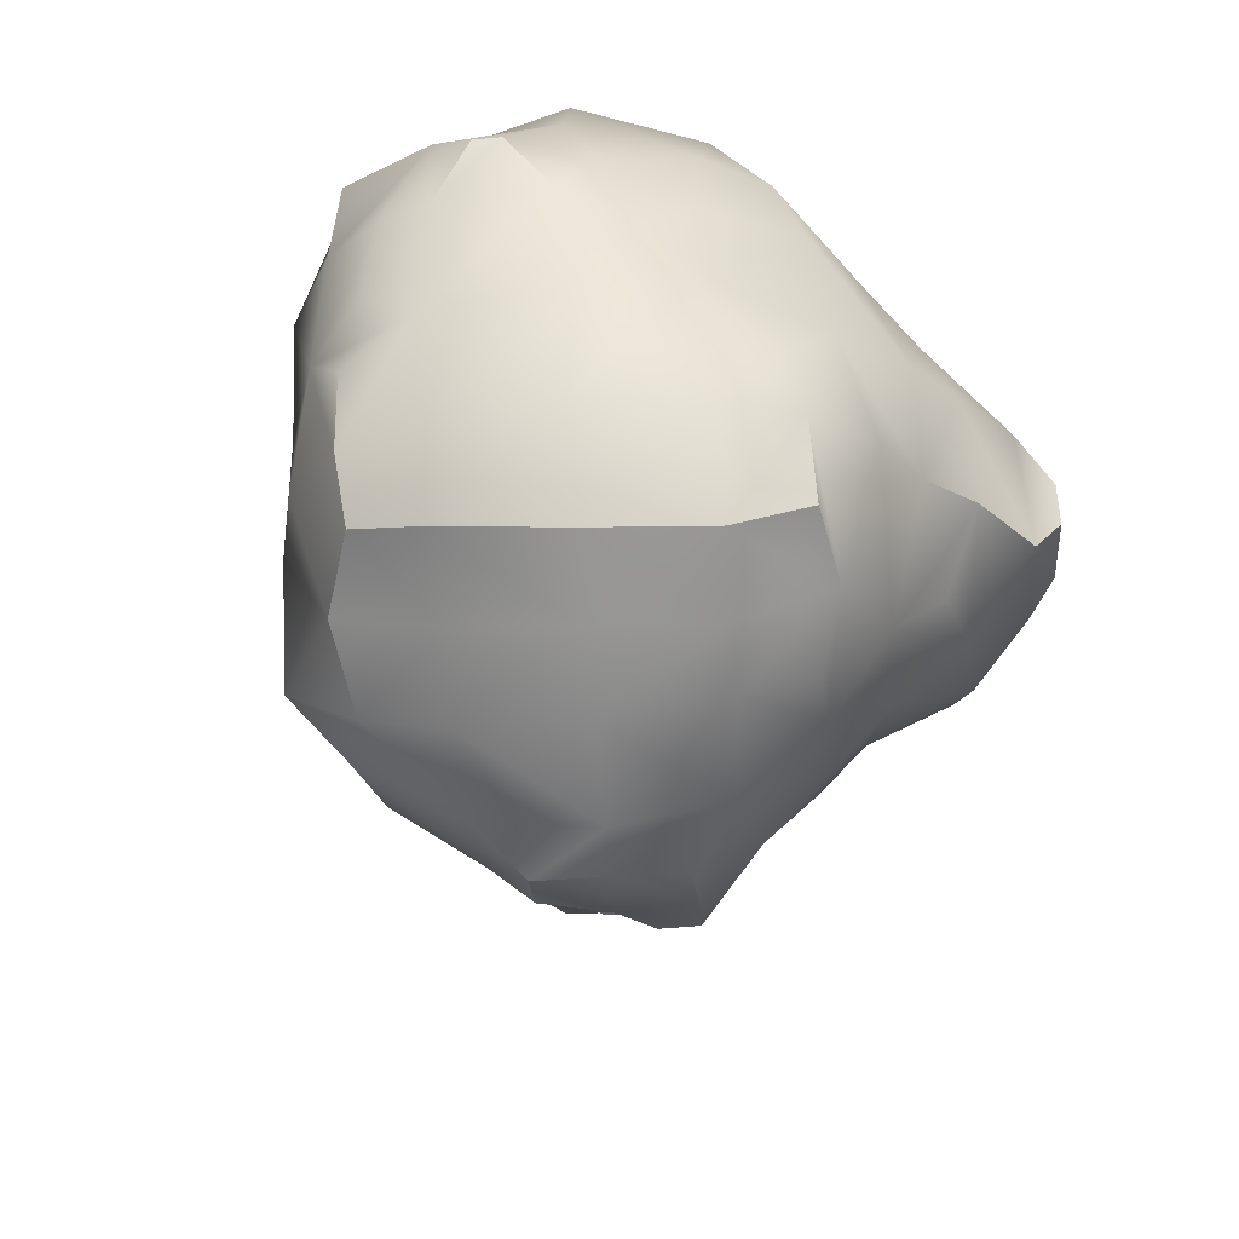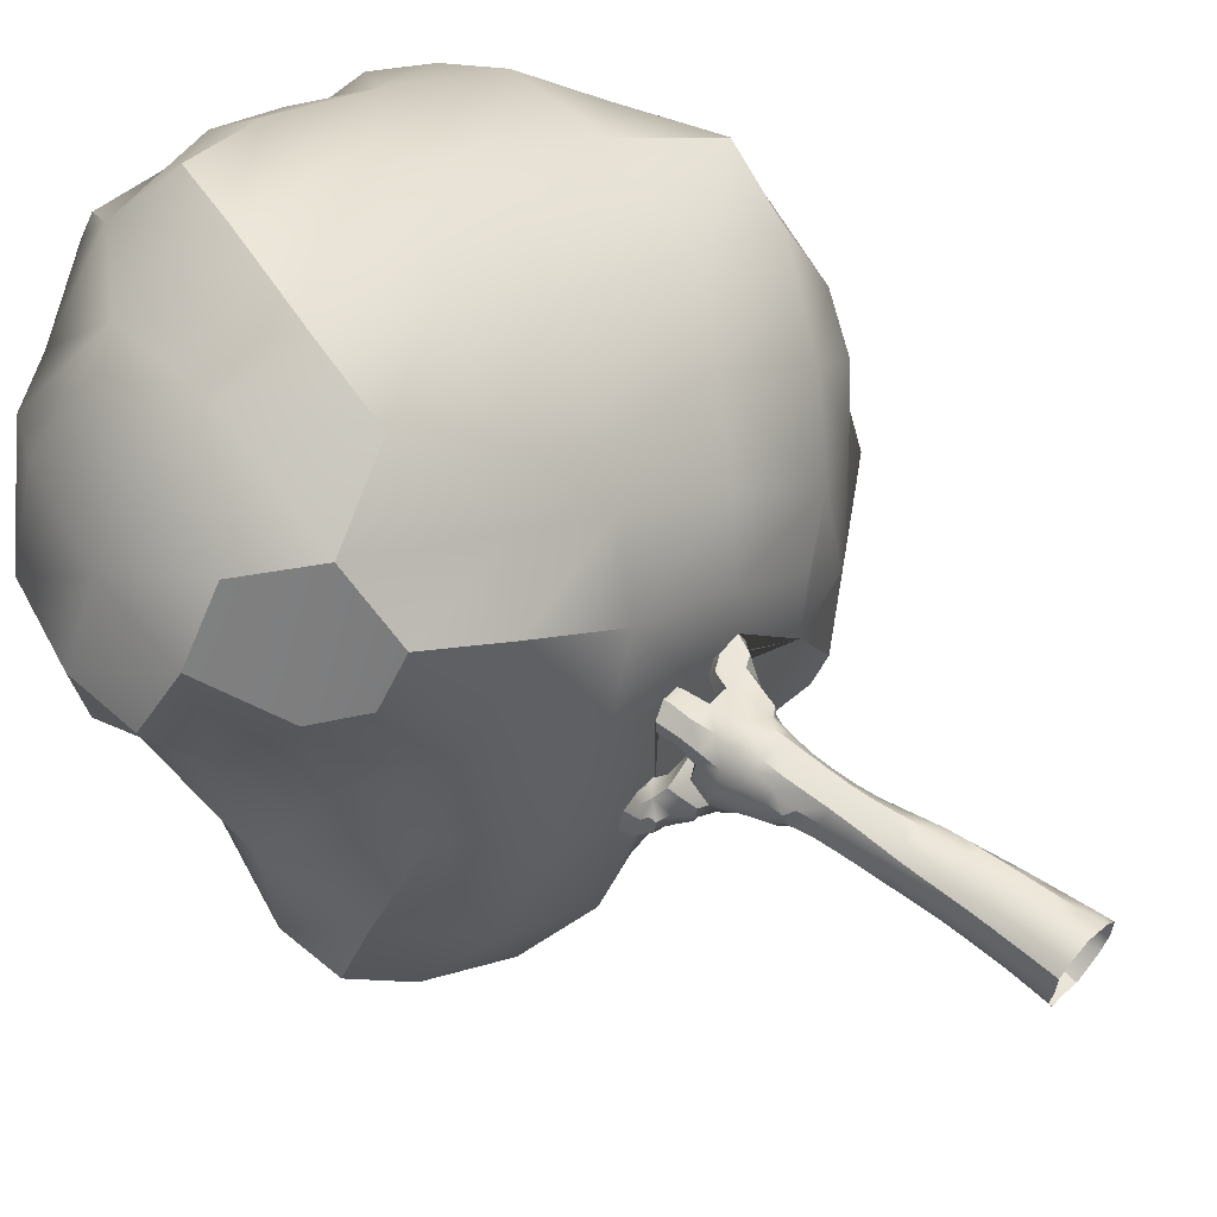
<metadata>
{"format":"obj","ext":"obj","renderer":"f3d","projection":"perspective","resolution":1024,"background":"white","views":[{"elev":50.6,"azim":119.7,"up":"+Y"},{"elev":61.8,"azim":-49.4,"up":"+Z"}]}
</metadata>
<code>
o Tree5
v -2.559 7.619 -2.051
v -2.052 7.702 -2.69
v -0.1516 9.547 -1.734
v -0.6437 9.86 0.07533
v -0.1208 9.766 -0.7259
v -2.55 8.984 -0.349
v -3.003 8.405 -0.2383
v -2.359 9.184 0.3692
v -3.397 8.342 1.201
v -3.175 8.619 0.6791
v -2.101 8.977 -0.9454
v -0.9584 9.072 -1.828
v -2.551 8.145 -1.381
v -1.653 8.282 -2.357
v -1.383 9.504 -0.08492
v -0.5859 9.543 -0.7313
v -1.125 7.452 -3.376
v -0.386 6.843 -3.447
v 0.3939 9.463 -2.214
v 1.123 9.246 -2.709
v 0.9043 9.768 -1.574
v 1.755 9.281 -2.145
v -0.2701 8.694 -2.664
v 1.142 8.333 -3.006
v -0.6833 7.979 -2.953
v 0.4374 7.148 -3.266
v 2.113 8.523 -2.442
v 1.686 7.678 -3.095
v 1.555 6.96 -3.173
v 2.285 7.798 -2.621
v 2.515 6.615 -2.766
v 3.034 5.968 -2.57
v -2.577 6.472 -3.65
v -2.739 5.881 -3.61
v -2.982 6.945 -2.051
v -2.612 6.886 -3.119
v -3.449 5.744 -2.002
v -2.991 5.545 -3.047
v -3.464 4.988 -1.917
v -2.903 4.647 -2.509
v -3.393 7.179 -0.2357
v -3.329 6.402 -0.2823
v -3.769 7.38 1.246
v -3.704 7.309 0.4427
v -3.855 6.473 1.494
v -3.409 6.106 0.6879
v -3.156 7.053 -1.149
v -3.395 5.887 -0.8147
v -2.944 5.381 0.342
v -3.174 4.836 -1.083
v -2.467 4.143 -1.587
v -2.592 4.599 0.04687
v -1.818 3.961 -0.4925
v -2.063 6.543 -3.933
v -2.299 5.465 -3.898
v -1.58 6.646 -3.861
v -0.5584 6.175 -3.652
v -1.98 5.107 -3.811
v -0.9587 4.95 -3.673
v -1.912 4.396 -3.359
v -1.167 4.306 -3.415
v 0.3807 5.94 -3.307
v 0.09385 4.764 -2.985
v 0.6202 4.255 -2.37
v 1.238 5.719 -3.099
v 0.9835 5.006 -2.929
v 2.109 5.496 -2.863
v 2.86 5.309 -2.587
v 1.659 4.404 -2.458
v 2.663 4.564 -2.522
v -1.416 3.85 -2.262
v -0.6817 4.086 -2.688
v -0.7319 3.796 -1.176
v 0.38 3.832 -1.799
v 1.332 3.698 -1.856
v -0.9099 9.971 1.678
v -0.7573 9.945 1.927
v -0.5829 9.959 0.9313
v 0.3693 9.893 0.1269
v 0.07872 9.792 1.882
v 1.196 9.612 1.362
v -1.849 9.465 1.597
v -2.824 8.572 2.043
v -2.547 9.022 1.918
v -1.02 9.418 2.56
v -2.351 8.148 2.972
v -1.857 8.406 3.121
v -1.212 9.828 0.8421
v 0.2932 9.555 2.331
v 1.042 9.411 2.013
v 1.883 9.313 1.731
v -0.5343 8.915 3.308
v -0.8379 8.068 3.619
v 0.4411 9.014 2.825
v 1.545 8.774 2.313
v 0.3237 7.736 3.418
v 1.375 7.405 2.761
v 1.641 9.906 -0.501
v 2.446 9.328 -1.054
v 2.243 9.553 0.6045
v 2.913 9.128 0.1504
v 2.798 8.547 -1.349
v 3.247 8.285 -0.1407
v 3.167 7.759 -1.655
v 3.464 6.777 -1.937
v 3.488 6.098 -2.021
v 3.65 7.486 -0.469
v 3.868 6.536 -0.7573
v 3.903 6.074 -1.368
v 2.576 9.12 1.333
v 3.114 8.872 0.8769
v 2.656 8.326 1.846
v 3.446 7.958 0.9358
v 2.468 7.066 2.175
v 3.537 6.594 1.489
v 3.866 7.304 0.4007
v 3.884 6.569 0.537
v -3.317 7.325 2.279
v -3.477 6.237 2.267
v -3.086 5.411 1.832
v -2.61 7.188 3.122
v -2.055 7.062 3.524
v -2.931 6.26 2.957
v -2.293 5.668 3.047
v -2.704 5.1 0.9872
v -1.059 5.002 2.619
v -0.05777 4.784 1.83
v -2.655 5.003 1.955
v -2.309 4.945 2.518
v -2.191 4.519 1.192
v -1.114 3.981 0.5881
v -1.54 4.522 2.11
v -0.566 4.204 1.327
v -1.21 6.844 3.716
v -1.404 5.921 3.528
v -0.1132 6.518 3.34
v 0.8235 6.205 2.497
v -0.6244 5.576 3.011
v 0.3772 5.357 2.222
v 1.858 3.862 -0.7184
v 0.9767 4.425 1.161
v 1.978 4.186 0.2273
v 3.271 4.707 -1.379
v 3.29 5.161 -1.907
v 2.398 4.186 -1.46
v 2.882 4.527 -2.166
v 3.472 5.195 -0.6505
v 3.738 5.471 -1.328
v 2.816 4.573 -0.2532
v 0.01171 3.96 -0.105
v 1.166 3.756 -0.8187
v 0.5169 4.022 0.6468
v 1.321 3.836 0.09476
v 1.525 3.666 -1.541
v 2.133 5.834 2.015
v 3.105 5.642 1.512
v 1.465 4.99 1.64
v 2.508 4.751 0.9249
v 3.433 5.358 0.5136
v 3.013 4.776 0.4303
v -0.3431 -0.02647 0.2841
v -0.4085 -0.02647 -0.1009
v -0.3348 0.2047 0.2685
v -0.3316 0.4359 0.26
v -0.3864 0.2047 0.1303
v -0.3801 0.4359 0.1303
v -0.3318 0.6671 0.2596
v -0.3354 0.8983 0.2605
v -0.3805 0.6671 0.1303
v -0.3878 0.8983 0.1303
v -0.3918 0.2047 -0.1009
v -0.3855 0.4359 -0.1009
v -0.3402 0.2047 -0.2537
v -0.337 0.4359 -0.2452
v -0.3859 0.6671 -0.1009
v -0.3933 0.8983 -0.1009
v -0.3372 0.6671 -0.2448
v -0.3409 0.8983 -0.2458
v -0.3418 1.13 0.2586
v -0.3499 1.361 0.2576
v -0.4007 1.13 0.1303
v -0.417 1.361 0.1303
v -0.3539 1.592 0.2567
v -0.3528 1.823 0.2559
v -0.4293 1.592 0.1303
v -0.4367 1.823 0.1303
v -0.4062 1.13 -0.1009
v -0.4225 1.361 -0.1009
v -0.3473 1.13 -0.2439
v -0.3554 1.361 -0.2429
v -0.4392 1.592 -0.1009
v -0.4562 1.823 -0.1009
v -0.3638 1.592 -0.242
v -0.3723 1.823 -0.2412
v -0.3516 2.054 0.2554
v -0.3562 2.286 0.256
v -0.4445 2.054 0.1303
v -0.4601 2.286 0.1303
v -0.5673 2.584 0.03734
v -0.5814 2.748 0.06479
v -0.3671 2.517 0.2596
v -0.3773 2.748 0.2608
v -0.4955 2.511 0.1208
v -0.4929 2.748 0.1804
v -0.4748 2.054 -0.1009
v -0.4995 2.286 -0.1009
v -0.3818 2.054 -0.2422
v -0.3955 2.286 -0.2499
v -0.5687 2.588 -0.1009
v -0.6119 2.748 -0.1009
v -0.5626 2.622 -0.2258
v -0.588 2.748 -0.2679
v -0.5358 2.472 -0.1009
v -0.4499 2.534 -0.2696
v -0.425 2.771 -0.381
v -0.8107 3.275 -0.3984
v -0.8254 3.442 -0.3936
v -0.8157 3.593 -0.4248
v -0.5981 2.979 0.08886
v -0.6042 3.21 0.0958
v -0.3723 2.979 0.2575
v -0.3472 3.21 0.2515
v -0.4879 2.979 0.2045
v -0.4628 3.21 0.2114
v -0.5975 3.442 0.09332
v -0.5953 3.673 0.09522
v -0.3295 3.346 0.2467
v -0.4207 3.43 0.2095
v -0.4419 3.673 0.1921
v -0.669 2.979 -0.1009
v -0.6956 3.21 -0.1009
v -0.6413 2.98 -0.3445
v -0.7501 3.203 -0.3256
v -0.425 2.89 -0.4362
v -0.6272 3.455 -0.1072
v -0.5953 3.673 -0.06814
v -0.6876 3.455 -0.2846
v -0.6731 3.606 -0.3965
v -0.5051 3.541 -0.1884
v -0.4243 3.7 -0.1918
v -0.4286 3.525 -0.3124
v -0.4213 3.626 -0.2987
v -0.6139 3.904 0.1018
v -0.4419 3.904 0.2008
v -0.6139 3.904 -0.08279
v -0.8192 3.278 -0.5633
v -0.8074 3.313 -0.7043
v -1.036 3.531 -0.6601
v -1.036 3.603 -0.6601
v -1.034 3.536 -0.7945
v -1.06 3.677 -0.7773
v -0.9218 3.449 -0.5752
v -0.9119 3.675 -0.5771
v -0.8924 3.427 -0.7867
v -1.008 3.757 -0.6888
v -1.023 3.555 -0.9209
v -1.092 3.667 -1.009
v -1.089 3.741 -1.176
v -0.9043 3.53 -0.9477
v -0.9043 3.634 -1.063
v -0.9043 3.749 -1.168
v -0.6026 3.058 -0.4741
v -0.6771 3.183 -0.5561
v -0.6731 3.301 -0.7122
v -0.425 2.982 -0.4754
v -0.4542 3.221 -0.5805
v -0.5394 3.306 -0.6979
v -0.6686 3.715 -0.568
v -0.6678 3.444 -0.8154
v -0.6017 3.675 -0.7888
v -0.4075 3.436 -0.5529
v -0.4992 3.612 -0.5633
v -0.524 3.442 -0.7149
v -0.531 3.6 -0.7079
v -0.7413 3.524 -0.9494
v -0.7206 3.693 -1.026
v -0.854 3.813 -0.6482
v -0.7427 3.813 -0.6482
v -0.2107 -0.02647 0.3687
v 0.0205 -0.02647 0.4064
v -0.2107 -0.02647 -0.3685
v 0.2685 -0.04175 0.3102
v 0.3568 0.02513 0.218
v 0.3605 0.04673 -0.1985
v -0.2107 0.2047 0.3422
v -0.2107 0.4359 0.327
v 0.0205 0.2047 0.3818
v 0.0205 0.4359 0.3643
v -0.2107 0.6671 0.3214
v -0.2107 0.8983 0.3189
v 0.0205 0.6671 0.3478
v 0.0205 0.8983 0.3329
v -0.2107 0.2047 -0.3421
v -0.2107 0.4359 -0.3268
v 0.0205 0.2047 -0.3817
v 0.0205 0.4359 -0.3642
v -0.2107 0.6671 -0.3213
v -0.2107 0.8983 -0.3189
v 0.0205 0.6671 -0.3477
v 0.0205 0.8983 -0.3328
v 0.2294 0.2047 0.3081
v 0.2153 0.4359 0.2973
v 0.345 0.2047 0.1866
v 0.3381 0.4585 0.1227
v 0.3885 0.2047 0.07096
v 0.377 0.3965 0.04052
v 0.1989 0.6671 0.286
v 0.1806 0.8983 0.2745
v 0.3055 0.6671 0.1303
v 0.2689 0.8983 0.1303
v 0.3505 0.2047 -0.1719
v 0.3467 0.474 -0.08038
v 0.2349 0.2047 -0.2934
v 0.2208 0.4359 -0.2826
v 0.3885 0.2047 -0.05629
v 0.3746 0.4353 -0.0123
v 0.3224 0.644 -0.07801
v 0.2745 0.8983 -0.1009
v 0.2046 0.6671 -0.2712
v 0.1862 0.8983 -0.2597
v -0.2107 1.13 0.3138
v -0.2107 1.361 0.3049
v 0.0205 1.13 0.3179
v 0.04078 1.369 0.2882
v 0.1314 1.451 0.2334
v -0.2107 1.592 0.2922
v -0.2107 1.823 0.2794
v -0.00039 1.592 0.2813
v -0.03082 1.823 0.2694
v 0.1152 1.592 0.1991
v 0.09259 1.833 0.1234
v -0.2107 1.13 -0.3137
v -0.2107 1.361 -0.3049
v 0.1351 1.471 -0.2139
v 0.0205 1.13 -0.3179
v 0.04301 1.381 -0.2764
v -0.2107 1.592 -0.2921
v -0.2107 1.823 -0.2793
v 0.1239 1.592 -0.1844
v 0.1066 1.833 -0.09996
v 0.008265 1.592 -0.2666
v -0.01335 1.823 -0.2547
v 0.1606 1.13 0.2628
v 0.1455 1.297 0.2532
v 0.229 1.13 0.1303
v 0.1797 1.369 0.1459
v 0.1623 1.592 0.08349
v 0.1464 1.763 0.04179
v 0.2346 1.13 -0.1009
v 0.182 1.381 -0.1225
v 0.1662 1.13 -0.2481
v 0.1492 1.317 -0.2336
v 0.1623 1.592 -0.06881
v 0.1464 1.763 -0.02224
v -0.2107 2.054 0.2679
v -0.2107 2.286 0.2624
v -0.06068 2.054 0.2584
v -0.07723 2.286 0.2523
v 0.03882 2.054 0.1303
v 0.004912 2.286 0.1303
v -0.2107 2.517 0.2639
v -0.1876 2.736 0.2597
v -0.08103 2.517 0.2502
v -0.08359 2.736 0.2478
v -0.007583 2.517 0.1303
v -0.01732 2.736 0.1534
v -0.2107 2.054 -0.2695
v -0.2107 2.286 -0.2729
v 0.06571 2.054 -0.1009
v 0.03269 2.286 -0.1009
v -0.03379 2.054 -0.2438
v -0.04945 2.286 -0.2396
v -0.2107 2.517 -0.3101
v -0.2107 2.748 -0.3767
v 0.01726 2.517 -0.1009
v 0.03818 2.748 -0.1009
v -0.05618 2.517 -0.2507
v -0.04466 2.748 -0.2803
v -0.2107 2.979 0.2588
v -0.2266 3.19 0.2509
v -0.1601 3.253 0.2411
v -0.0841 2.979 0.2472
v -0.09055 3.099 0.2467
v 0.01864 2.979 0.1303
v 0.02155 3.177 0.1478
v -0.2266 3.43 0.2126
v -0.2016 3.664 0.1149
v 0.0205 3.442 0.1665
v 0.01524 3.664 0.08457
v -0.2122 2.958 -0.4238
v -0.1719 3.21 -0.4064
v 0.09278 3.002 -0.08183
v 0.1228 3.137 -0.08183
v -0.02079 2.979 -0.3031
v 0.03181 3.225 -0.284
v -0.2081 3.683 -0.1366
v -0.227 3.456 -0.3227
v -0.2166 3.602 -0.2282
v -0.04305 3.706 -0.1009
v 0.0205 3.442 -0.2883
v 0.02116 3.662 -0.2558
v 0.1598 3.256 0.05451
v 0.2035 3.442 0.08404
v 0.2683 3.66 0.07825
v 0.4065 3.728 0.04188
v 0.1546 3.229 -0.08183
v 0.1433 3.313 -0.23
v 0.2493 3.442 -0.1009
v 0.3417 3.594 -0.1009
v 0.1819 3.442 -0.2492
v 0.2609 3.669 -0.2704
v 0.4231 3.709 -0.1009
v 0.4025 3.743 -0.2543
v -0.2363 3.904 0.1137
v 0.0888 3.85 0.04076
v -0.2363 3.904 -0.09467
v 0.08526 3.91 -0.1214
v 0.09866 3.853 -0.2385
v 0.2366 3.918 0.06741
v 0.4833 3.921 0.05923
v -0.2902 3.022 -0.4674
v -0.2875 3.21 -0.4783
v -0.3106 3.355 -0.4688
v -1.126 3.871 -1.202
v -1.135 3.864 -1.041
v -1.101 3.852 -0.9439
v -0.9043 3.828 -1.168
v -0.7862 3.804 -1.142
v -0.8879 3.85 -0.7141
v -0.943 3.852 -0.7545
v -1.068 3.857 -0.8421
v -0.4323 3.927 -0.1876
v -0.4419 3.967 0.165
v -0.6982 3.842 -0.7941
v -0.7325 3.814 -1.026
v 0.288 3.911 -0.2758
v 0.144 3.937 -0.1868
v -0.2477 3.974 0.09899
v 0.5524 3.9 -0.1009
v 0.5127 3.896 -0.1815
v 0.4701 3.891 -0.2764
v 0.2002 3.953 -0.01066
v 0.003587 -0.04743 -0.4102
v 0.295 -0.04743 -0.2827
v 0.4001 -0.04743 -0.112
v 0.3966 -0.04743 0.1442
v -0.3481 -0.04743 -0.2679
v -0.3995 -0.04743 0.1303
f 6 7 10 8
f 11 12 14 13
f 11 15 16 12
f 1 13 14 2
f 4 5 16 15
f 3 12 16 5
f 6 11 13 7
f 6 8 15 11
f 19 21 22 20
f 23 24 26 25
f 30 31 29 28
f 17 25 26 18
f 19 20 24 23
f 22 27 24 20
f 24 28 29 26
f 24 27 30 28
f 35 36 38 37
f 33 34 38 36
f 43 44 46 45
f 41 42 46 44
f 51 53 52 50
f 35 37 48 47
f 40 51 50 39
f 37 38 40 39
f 48 50 52 49
f 41 47 48 42
f 48 49 46 42
f 37 39 50 48
f 56 57 59 58
f 56 58 55 54
f 67 68 70 69
f 67 69 66 65
f 72 74 73 71
f 62 63 59 57
f 61 72 71 60
f 58 59 61 60
f 64 74 72 63
f 62 65 66 63
f 66 69 64 63
f 64 69 75 74
f 63 72 61 59
f 78 80 81 79
f 83 86 87 84
f 82 84 87 85
f 96 97 95 94
f 85 87 93 92
f 89 94 95 90
f 76 82 85 77
f 89 90 81 80
f 76 77 80 78
f 93 96 94 92
f 76 78 88 82
f 85 89 80 77
f 85 92 94 89
f 81 90 95 91
f 98 100 101 99
f 105 108 109 106
f 107 108 105 104
f 114 115 113 112
f 100 110 111 101
f 116 117 108 107
f 101 103 102 99
f 112 113 111 110
f 102 103 107 104
f 115 117 116 113
f 103 113 116 107
f 111 113 103 101
f 123 124 122 121
f 120 124 123 119
f 118 119 123 121
f 131 133 132 130
f 138 139 137 136
f 122 124 135 134
f 127 139 138 126
f 120 128 129 124
f 132 133 127 126
f 130 132 129 128
f 135 138 136 134
f 120 125 130 128
f 129 132 126 124
f 126 138 135 124
f 145 146 144 143
f 144 148 147 143
f 147 149 145 143
f 151 153 152 150 437 417 442 419 420 439 440 441 436
f 157 158 156 155
f 142 158 157 141
f 159 160 149 147
f 152 153 142 141
f 142 153 151 140
f 145 149 142 140
f 158 160 159 156
f 151 154 145 140
f 149 160 158 142
f 4 78 79 5
f 9 83 84 10
f 8 10 84 82
f 8 82 88 15
f 4 15 88 78
f 21 98 99 22
f 31 105 106 32
f 104 105 31 30
f 27 102 104 30
f 99 102 27 22
f 46 120 119 45
f 43 45 119 118
f 53 131 130 52
f 49 125 120 46
f 49 52 130 125
f 70 146 145 69
f 144 146 70 68
f 74 151 436 437 150 73
f 75 154 151 74
f 145 154 75 69
f 9 10 44 43
f 7 41 44 10
f 1 2 36 35
f 7 13 47 41
f 1 35 47 13
f 121 122 87 86
f 83 118 121 86
f 136 137 97 96
f 134 136 96 93
f 87 122 134 93
f 17 18 57 56
f 31 32 68 67
f 31 67 65 29
f 26 29 65 62
f 26 62 57 18
f 155 156 115 114
f 147 148 109 108
f 109 148 144 106
f 156 159 117 115
f 117 159 147 108
f 3 5 21 19
f 12 23 25 14
f 3 19 23 12
f 2 14 25 17
f 33 54 55 34
f 33 36 56 54
f 55 58 38 34
f 71 73 428 427 424 425 426 53 51
f 38 58 60 40
f 60 71 51 40
f 79 81 100 98
f 97 114 112 95
f 95 112 110 91
f 81 91 110 100
f 150 152 133 131 433 438
f 139 157 155 137
f 133 152 141 127
f 141 157 139 127
f 2 17 56 36
f 137 155 114 97
f 5 79 98 21
f 73 150 438 416 432 245 243 433 131 53 426 431 430 429 434 435 428
f 9 43 118 83
f 106 144 68 32
f 163 164 166 165
f 167 168 170 169
f 171 172 174 173
f 175 176 178 177
f 165 166 172 171
f 169 170 176 175
f 164 167 169 166
f 172 175 177 174
f 166 169 175 172
f 179 180 182 181
f 183 184 186 185
f 187 188 190 189
f 191 192 194 193
f 181 182 188 187
f 185 186 192 191
f 180 183 185 182
f 188 191 193 190
f 182 185 191 188
f 168 179 181 170
f 176 187 189 178
f 170 181 187 176
f 161 163 165 448
f 162 171 173 447
f 448 165 171 162
f 195 196 198 197
f 201 202 204 203
f 199 203 204 200
f 205 206 208 207
f 209 210 212 211
f 212 215 214 211
f 209 211 214 213
f 197 198 206 205
f 199 200 210 209
f 199 209 213 203
f 196 201 203 198
f 206 213 214 208
f 198 203 213 206
f 221 222 224 223
f 219 223 224 220
f 225 228 229 226
f 230 231 233 232
f 239 240 242 241
f 236 240 239 235
f 237 241 242 238
f 239 241 237 235
f 217 237 238 218
f 219 220 231 230
f 225 226 236 235
f 222 227 228 224
f 220 224 228 225
f 231 235 237 233
f 220 225 235 231
f 216 233 237 217
f 202 221 223 204
f 200 204 223 219
f 210 230 232 212
f 232 234 215 212
f 200 219 230 210
f 243 244 433
f 226 229 244 243
f 245 432 240 236
f 226 243 245 236
f 248 249 251 250
f 248 252 253 249
f 248 250 254 252
f 253 255 251 249
f 257 260 259 256
f 257 258 261 260
f 263 266 265 262
f 263 264 267 266
f 273 274 272 271
f 270 274 273 269
f 272 274 270 268
f 246 247 264 263
f 260 276 275 259
f 260 261 428 276
f 250 251 257 256
f 250 256 259 254
f 275 276 270 269
f 246 252 254 247
f 267 273 271 266
f 269 273 267 264
f 254 269 264 247
f 254 259 275 269
f 278 434 429 277
f 253 277 429 430 255
f 251 255 430 431
f 257 425 424 258
f 270 434 278 268
f 251 431 426 425 257
f 276 435 434 270
f 253 268 278 277
f 445 444 284
f 285 287 288 286
f 289 291 292 290
f 294 296 295 293
f 298 300 299 297
f 303 304 302 301
f 303 305 306 304
f 309 310 308 307
f 313 314 312 311
f 312 316 315 311
f 319 320 318 317
f 287 301 302 288
f 291 307 308 292
f 296 314 313 295
f 300 320 319 299
f 315 316 306 305
f 306 316 312 304
f 317 318 310 309
f 286 288 291 289
f 297 299 296 294
f 304 309 307 302
f 314 319 317 312
f 312 317 309 304
f 288 302 307 291
f 299 319 314 296
f 321 323 324 322
f 330 331 329 328
f 326 328 329 327
f 333 336 335 332
f 341 342 340 339
f 338 342 341 337
f 345 346 344 343
f 351 352 350 349
f 323 343 344 324
f 344 346 325 324
f 330 347 348 331
f 336 352 351 335
f 350 352 336 334
f 340 354 353 339
f 349 350 346 345
f 353 354 348 347
f 325 330 328 324
f 322 324 328 326
f 336 341 339 334
f 337 341 336 333
f 350 353 347 346
f 325 346 347 330
f 339 353 350 334
f 348 354 340 331
f 290 292 323 321
f 332 335 300 298
f 310 345 343 308
f 320 351 349 318
f 318 349 345 310
f 292 308 343 323
f 335 351 320 300
f 279 280 287 285
f 293 295 443 281
f 283 303 301 282
f 283 446 305 303
f 444 313 311 284
f 311 315 445 284
f 445 315 305 446
f 280 282 301 287
f 295 313 444 443
f 359 360 358 357
f 355 357 358 356
f 365 366 364 363
f 361 363 364 362
f 371 372 370 369
f 368 372 371 367
f 377 378 376 375
f 374 378 377 373
f 369 370 360 359
f 375 376 366 365
f 360 365 363 358
f 356 358 363 361
f 372 377 375 370
f 373 377 372 368
f 370 375 365 360
f 384 385 383 382
f 379 382 383 380
f 383 385 381 380
f 386 388 389 387
f 394 395 393 392
f 391 395 394 390
f 398 401 400 397
f 399 401 398 396
f 410 411 409 408
f 409 411 413 412
f 388 403 404 389
f 393 395 407 406
f 401 411 410 400
f 392 393 385 384
f 389 399 396 387
f 408 409 404 403
f 404 409 412 405
f 381 386 227 380
f 381 385 388 386
f 397 400 395 391
f 407 410 408 406
f 406 408 403 402
f 385 402 403 388
f 400 410 407 395
f 385 393 406 402
f 366 384 382 364
f 362 364 382 379
f 378 394 392 376
f 390 394 378 374
f 376 392 384 366
f 416 438 414
f 419 442 417 415
f 399 417 418 401
f 404 405 420 419
f 413 441 440 439 412
f 396 416 414 387
f 389 415 417 399
f 412 439 420 405
f 389 404 419 415
f 418 436 411 401
f 163 285 286 164
f 167 289 290 168
f 174 294 293 173
f 178 298 297 177
f 164 286 289 167
f 177 297 294 174
f 179 321 322 180
f 183 326 327 184
f 190 333 332 189
f 194 338 337 193
f 180 322 326 183
f 193 337 333 190
f 168 290 321 179
f 189 332 298 178
f 161 279 285 163
f 173 293 281 447
f 195 355 356 196
f 201 361 362 202
f 208 368 367 207
f 215 374 373 214
f 196 356 361 201
f 214 373 368 208
f 221 379 380 222
f 228 386 387 229
f 227 386 228
f 242 398 397 241
f 396 398 242 240
f 222 380 227
f 202 362 379 221
f 234 390 374 215
f 244 414 438 433
f 229 387 414 244
f 432 416 396 240
f 266 422 421 265
f 271 423 422 266
f 232 233 263 262
f 232 262 265 234
f 217 218 253 252
f 271 272 242 241
f 242 272 268 238
f 216 217 252 246
f 216 246 263 233
f 238 268 253 218
f 421 422 391 390
f 422 423 397 391
f 184 195 197 186
f 192 205 207 194
f 186 197 205 192
f 331 359 357 329
f 327 329 357 355
f 342 371 369 340
f 367 371 342 338
f 340 369 359 331
f 184 327 355 195
f 207 367 338 194
f 234 265 421 390
f 397 423 271 241
f 417 437 436 418
f 427 428 261
f 424 427 261 258
f 282 446 283
f 276 428 435
f 411 436 441 413

</code>
